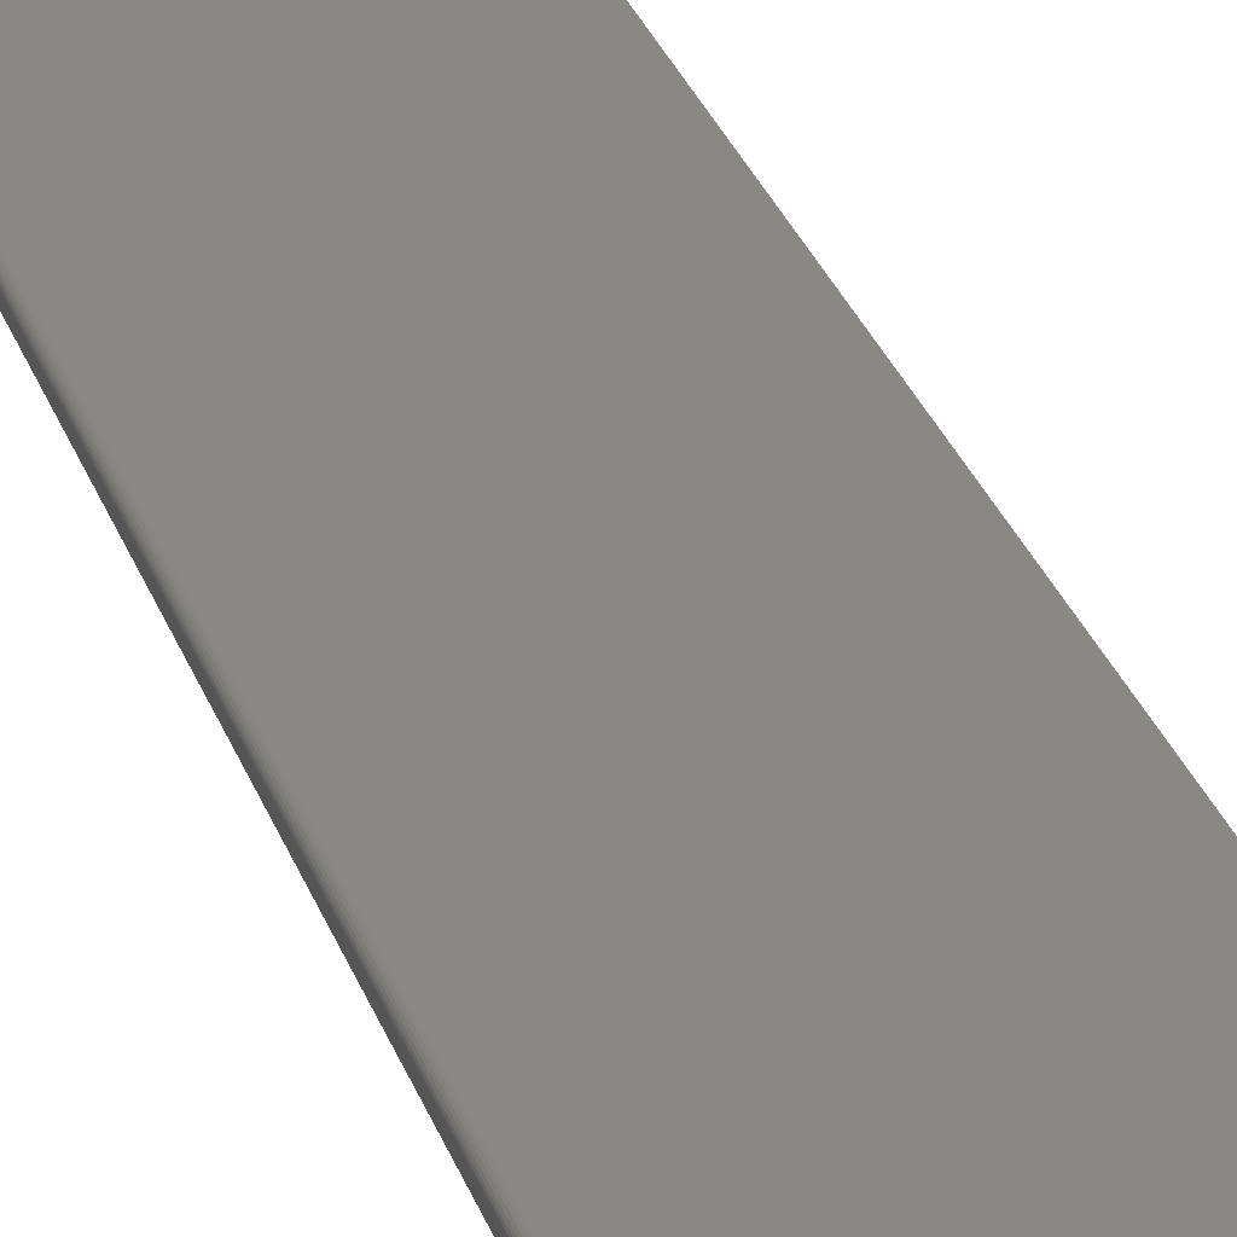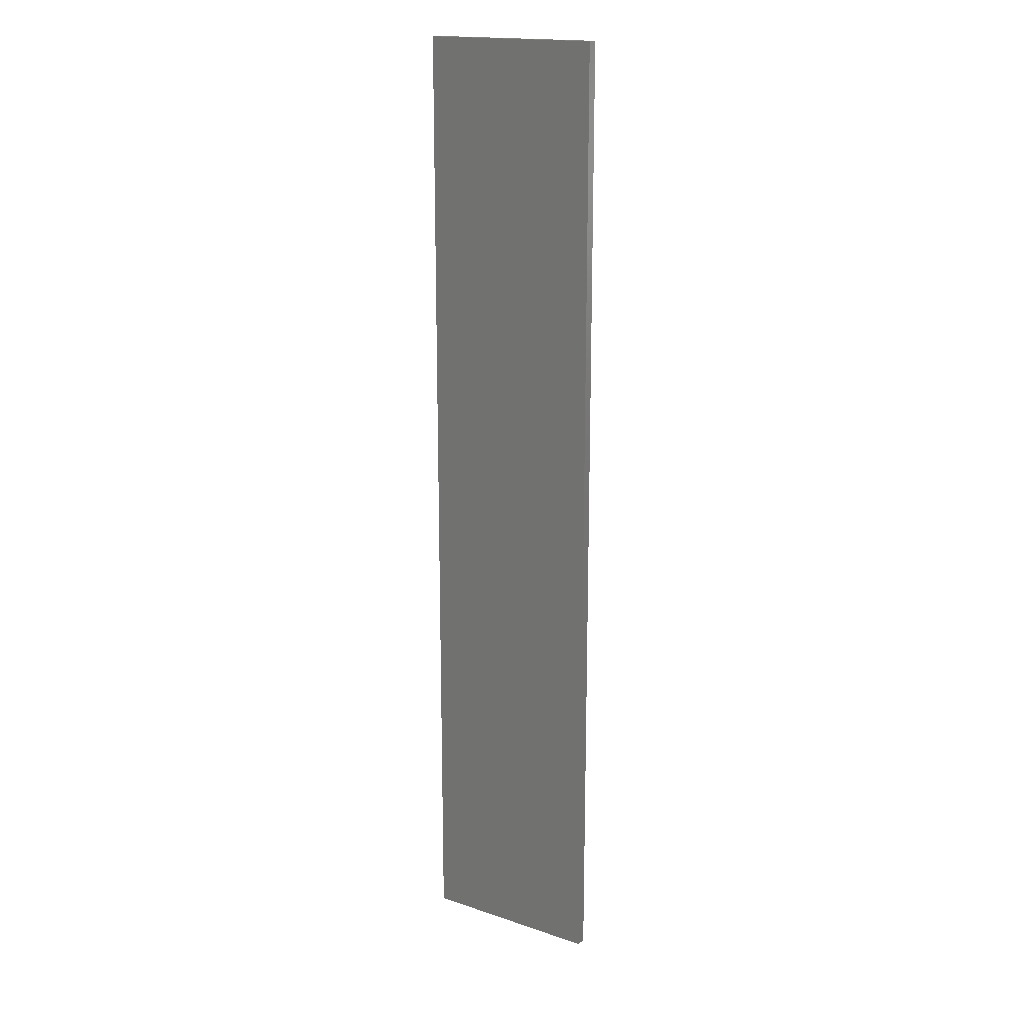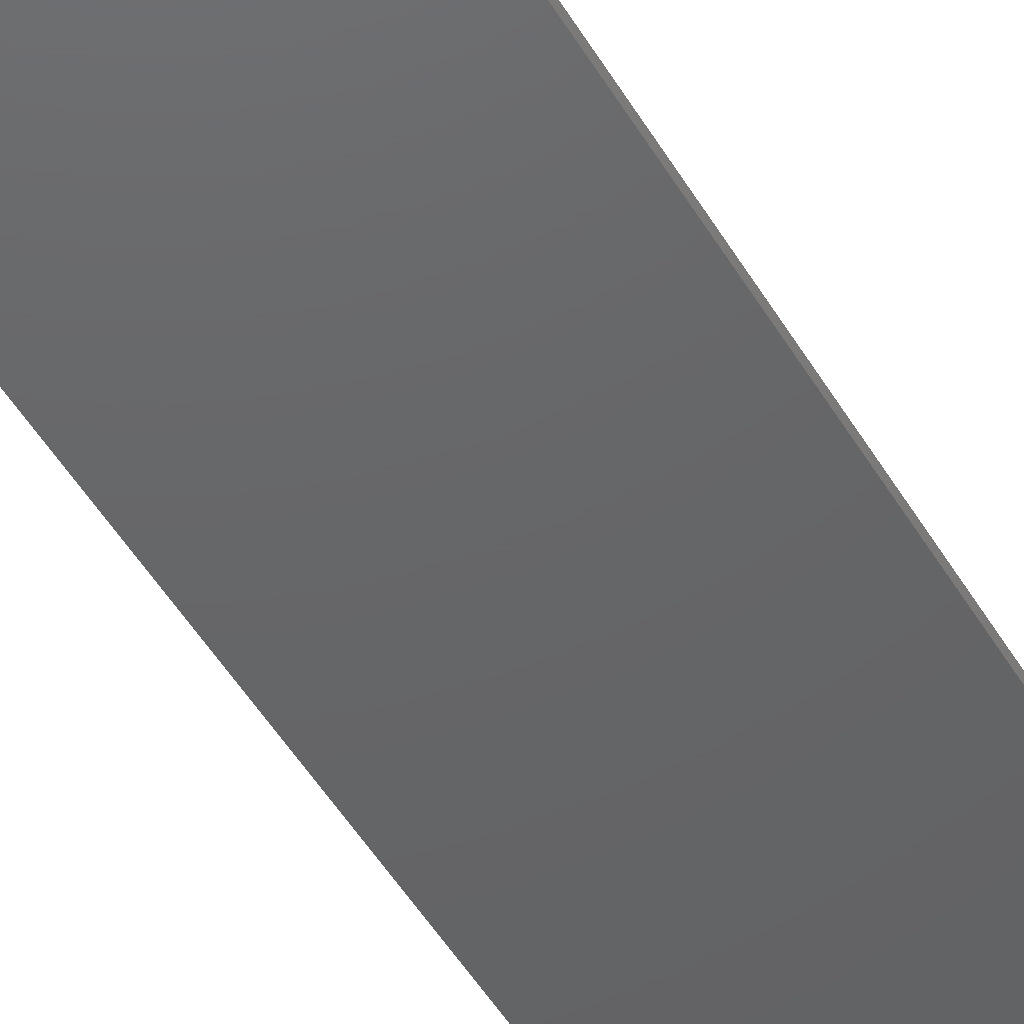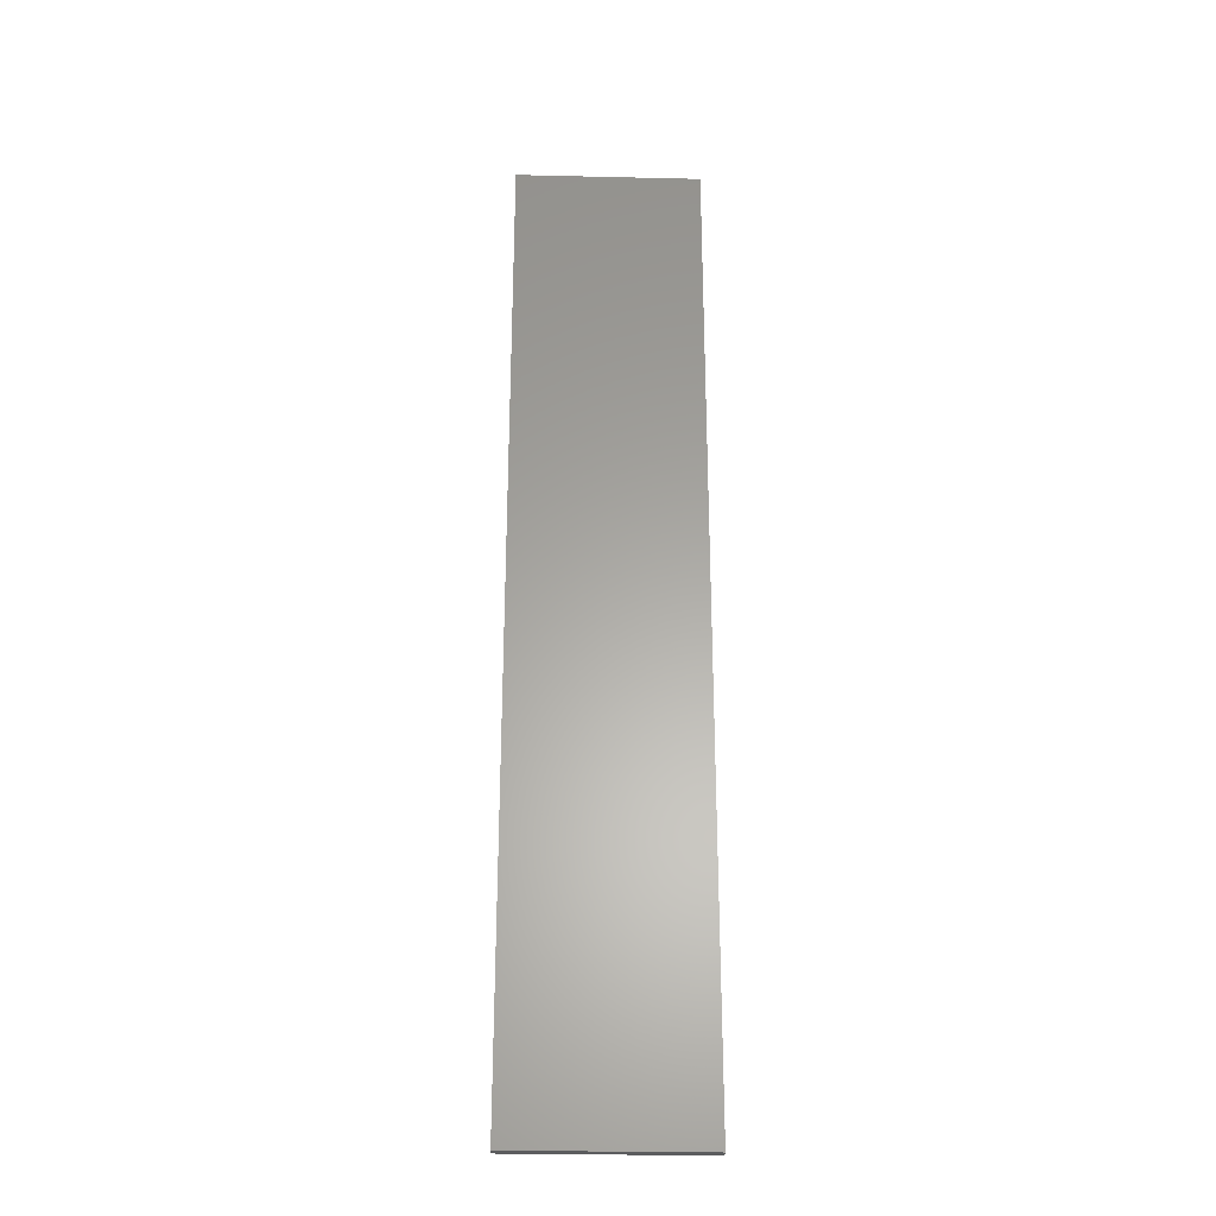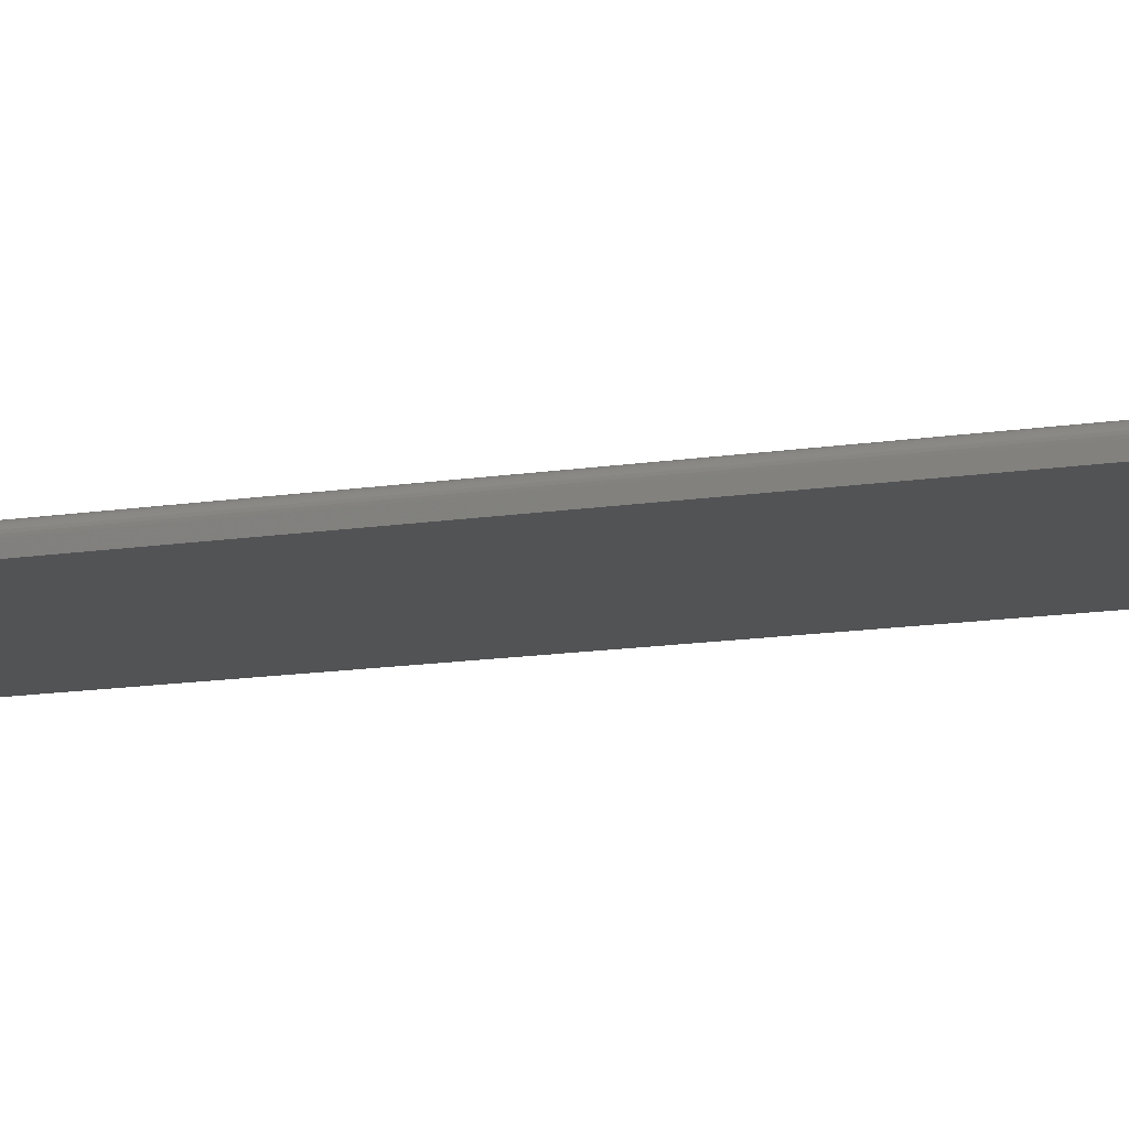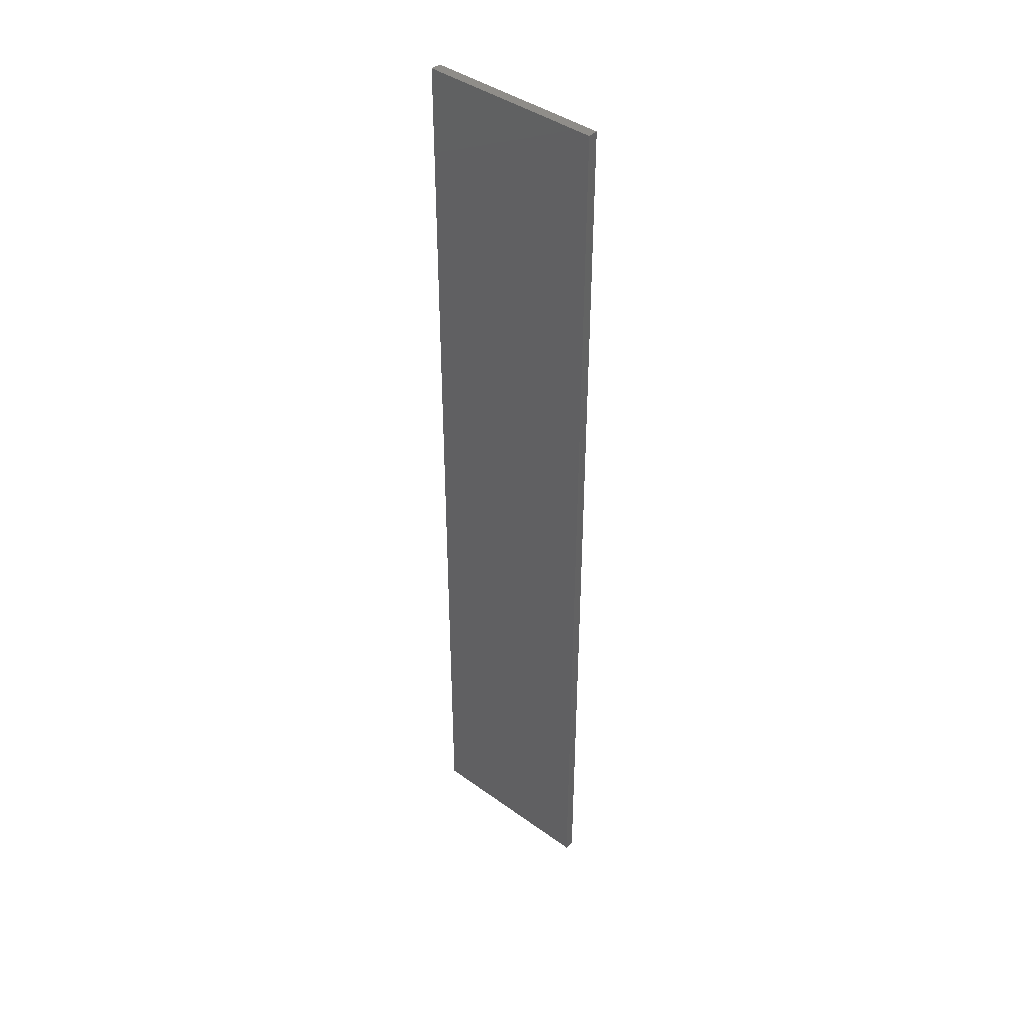
<metadata>
{"format":"stl","ext":"stl","renderer":"f3d","projection":"perspective","resolution":1024,"background":"white","views":[{"elev":27.8,"azim":-16.4,"up":"+Y"},{"elev":17.4,"azim":33.6,"up":"+Z"},{"elev":-46.2,"azim":-151.7,"up":"+Y"},{"elev":-28.3,"azim":-2.0,"up":"+Z"},{"elev":-9.6,"azim":-63.5,"up":"+Y"},{"elev":41.5,"azim":41.1,"up":"+Z"}]}
</metadata>
<code>
# stl→obj: 24 verts, 44 faces
v -0.1328 4.337e-19 -0.75
v -0.1328 1.67e-16 0.75
v 0.1436 1.578e-17 -0.75
v 0.1436 1.823e-16 0.75
v -0.1406 -0.01562 0.75
v -0.1406 -0.007812 0.75
v -0.1406 -0.01562 -0.75
v -0.1406 -0.007812 -0.75
v 0.1436 -0.01562 0.75
v -0.1343 -0.0001501 0.75
v -0.1358 -0.0005947 0.75
v -0.1372 -0.001317 0.75
v -0.1383 -0.002288 0.75
v -0.1393 -0.003472 0.75
v -0.14 -0.004823 0.75
v -0.1405 -0.006288 0.75
v -0.1372 -0.001317 -0.75
v -0.1343 -0.0001501 -0.75
v -0.1358 -0.0005947 -0.75
v -0.1393 -0.003472 -0.75
v -0.1405 -0.006288 -0.75
v -0.14 -0.004823 -0.75
v 0.1436 -0.01562 -0.75
v -0.1383 -0.002288 -0.75
f 1 2 3
f 3 2 4
f 5 6 7
f 7 6 8
f 2 9 4
f 10 11 12
f 10 12 13
f 10 13 14
f 10 14 15
f 10 15 16
f 10 16 6
f 5 9 2
f 5 2 10
f 5 10 6
f 1 17 18
f 17 19 18
f 20 7 8
f 20 8 21
f 20 21 22
f 23 7 20
f 23 20 24
f 23 24 17
f 23 17 1
f 23 1 3
f 2 1 10
f 10 1 18
f 10 18 11
f 11 18 19
f 11 19 12
f 12 19 17
f 12 17 13
f 13 17 24
f 13 24 14
f 14 24 20
f 14 20 15
f 15 20 22
f 15 22 16
f 16 22 21
f 16 21 6
f 6 21 8
f 7 23 5
f 5 23 9
f 23 3 9
f 9 3 4

</code>
